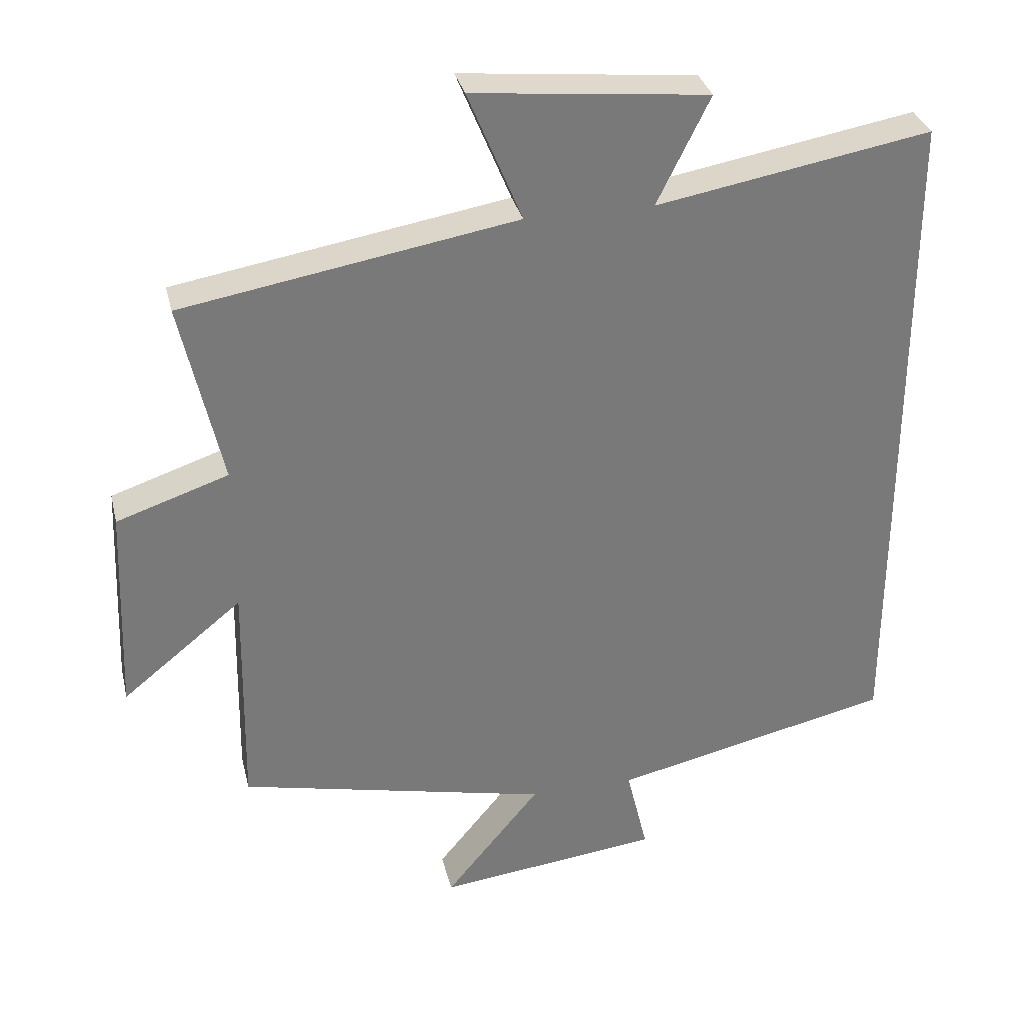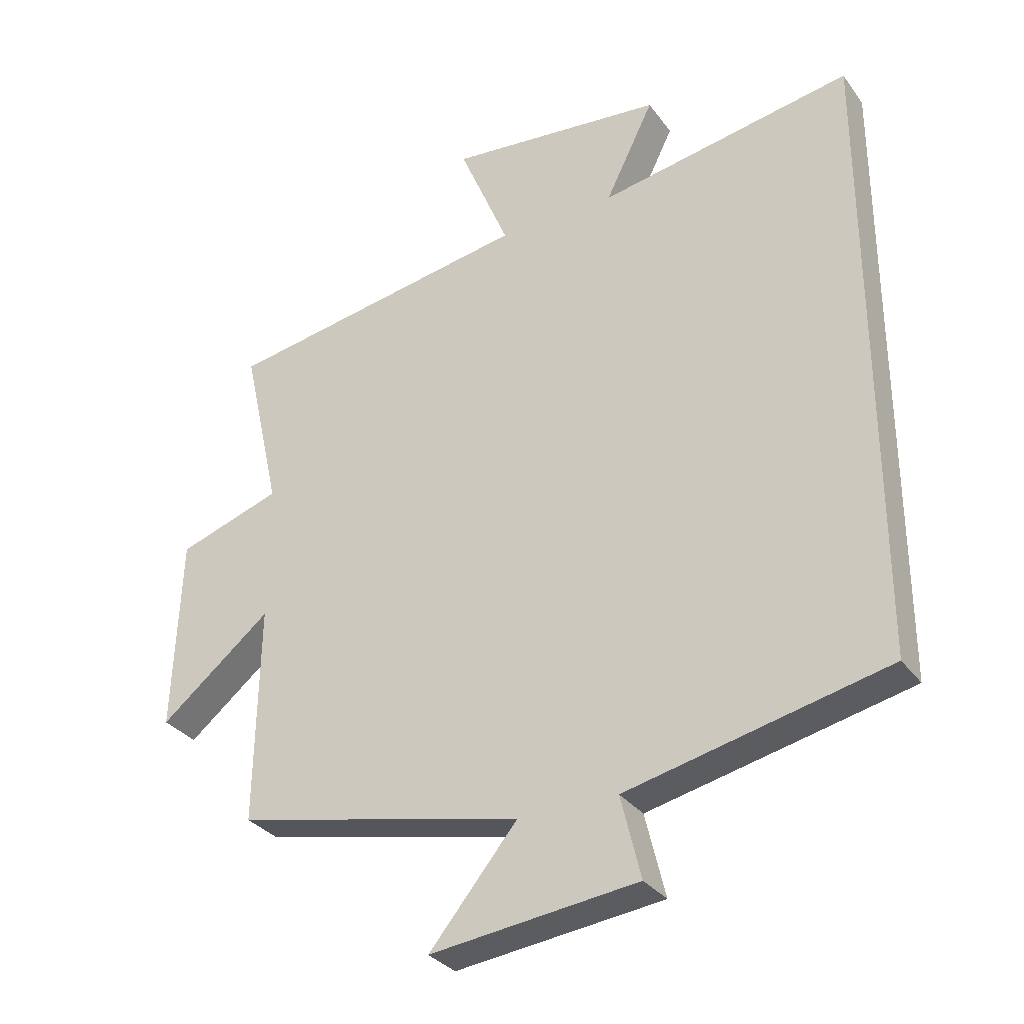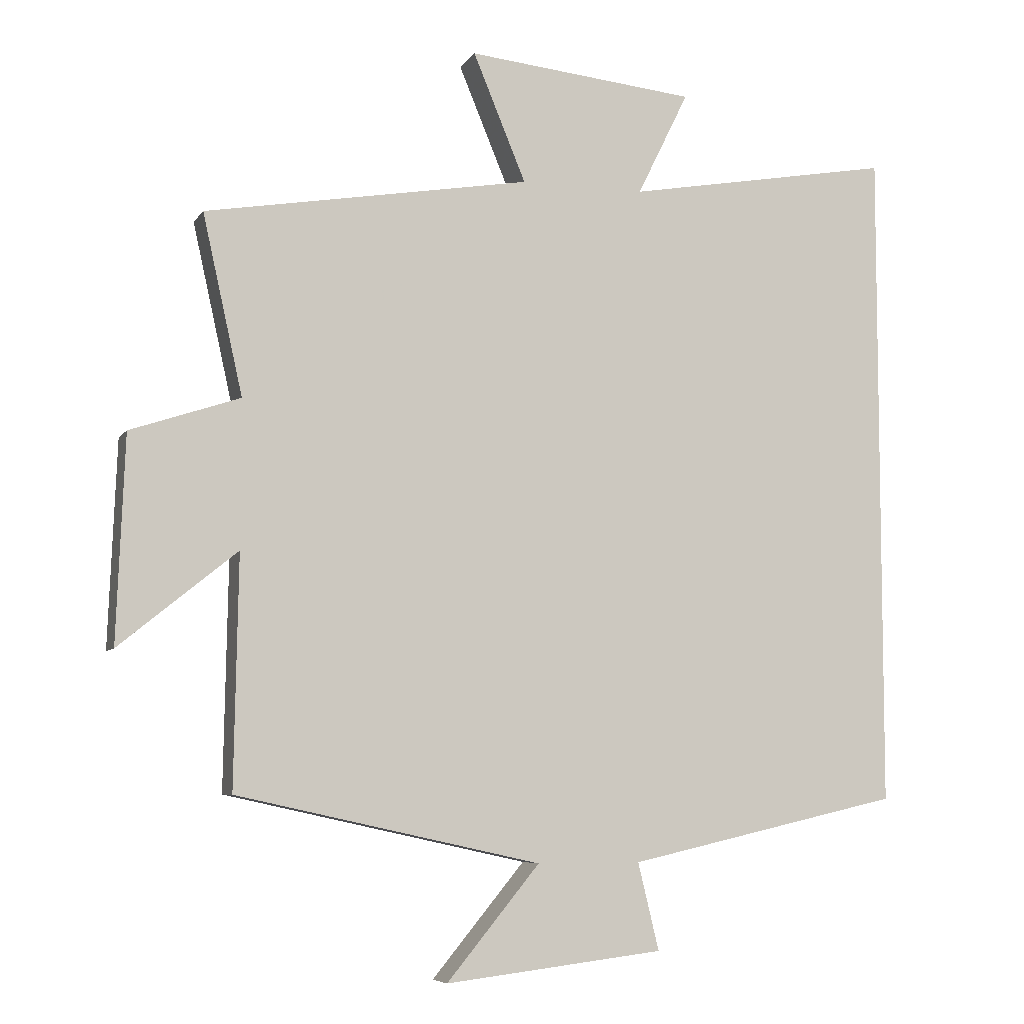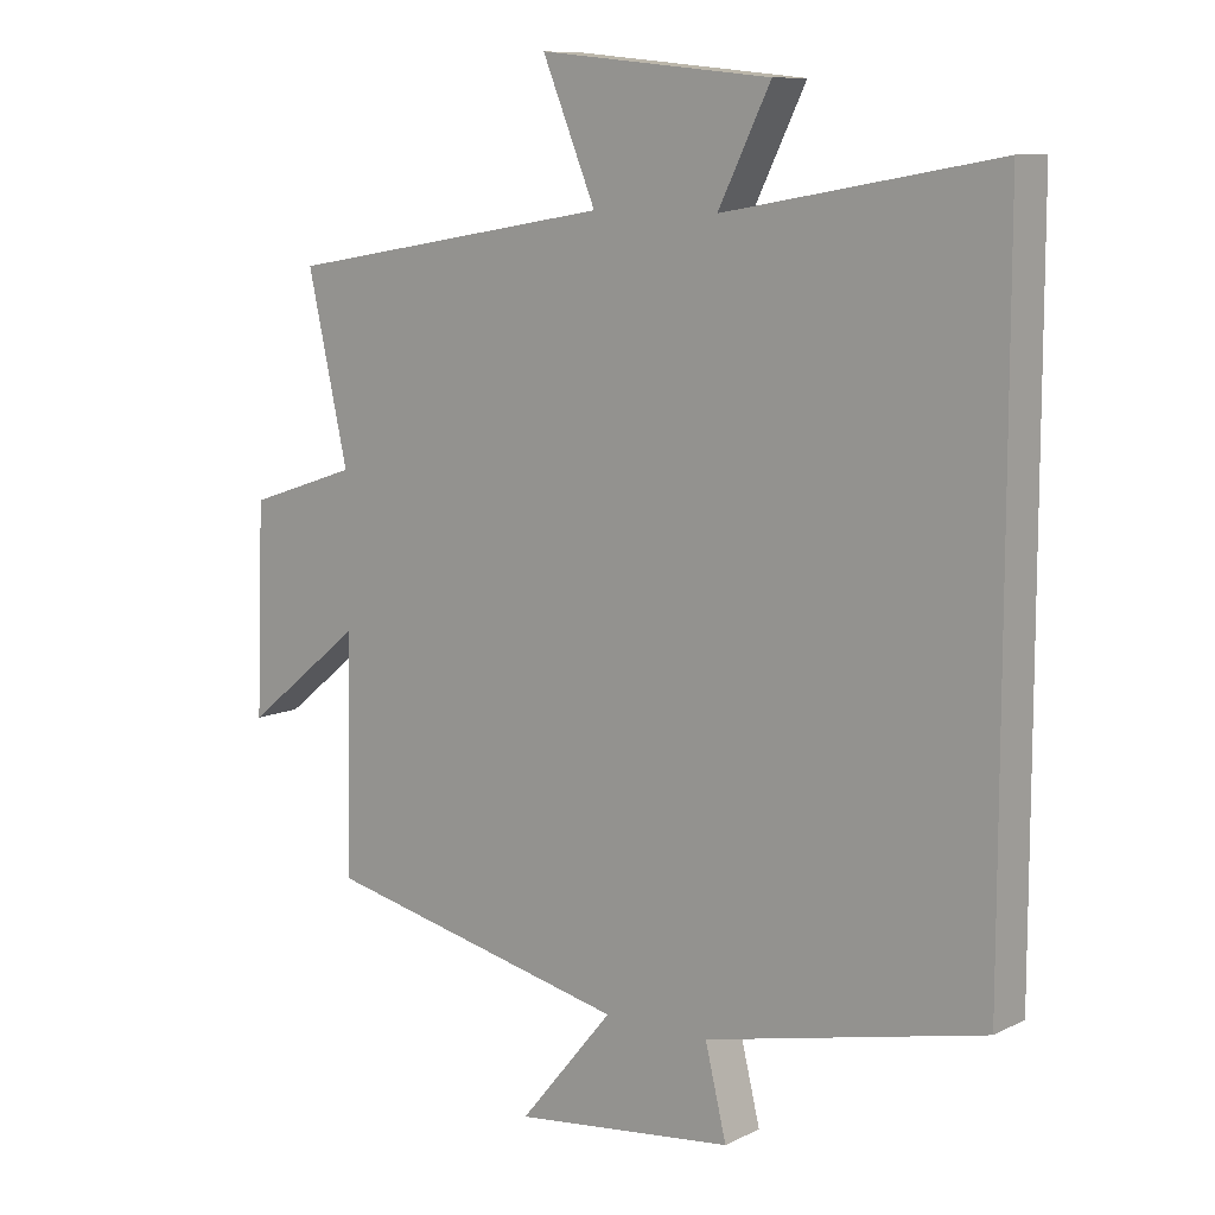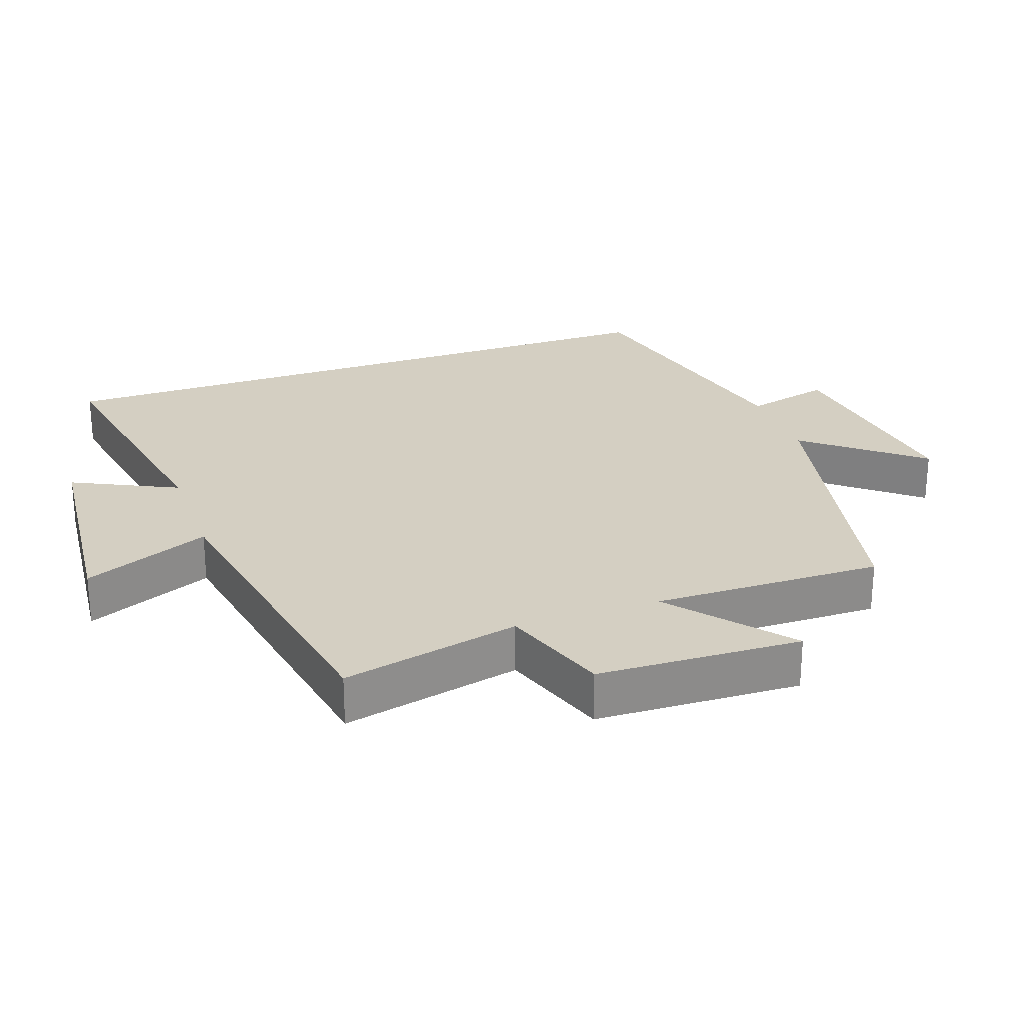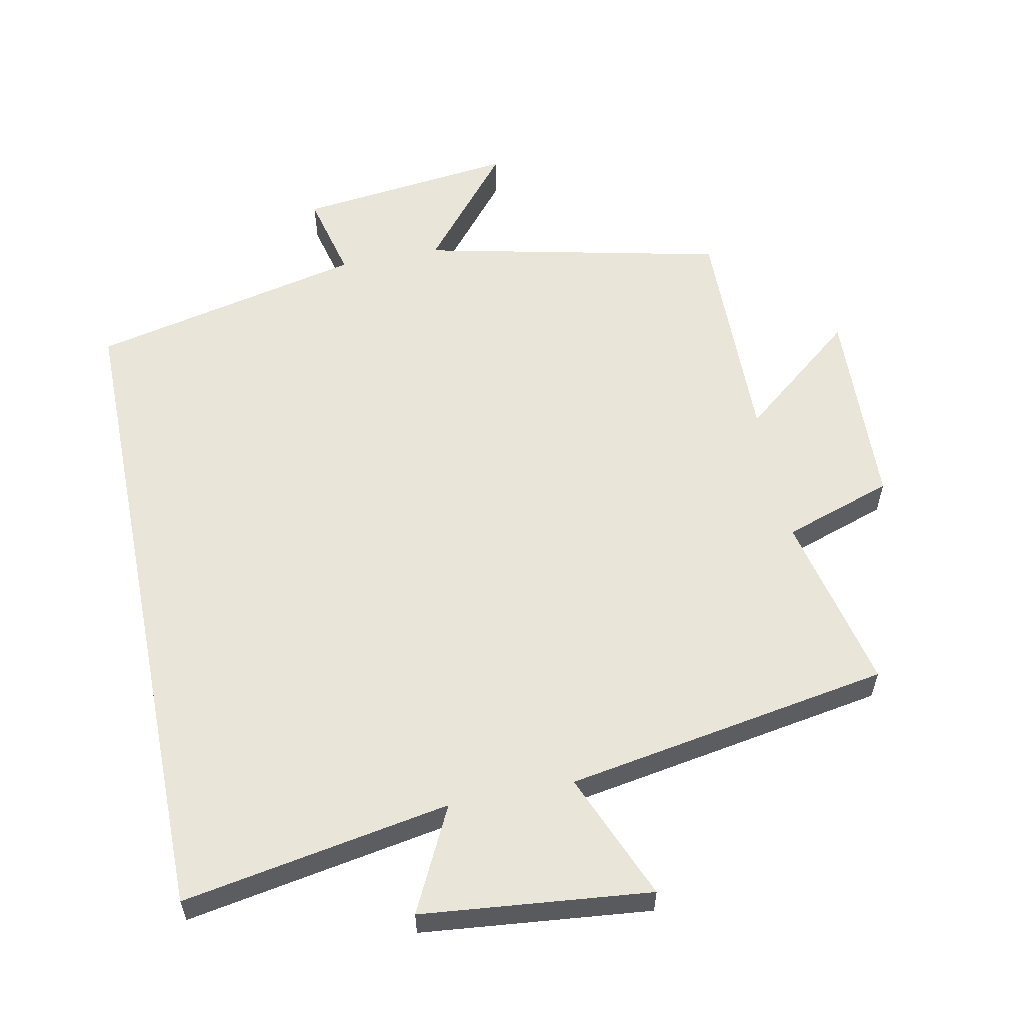
<metadata>
{"format":"obj","ext":"obj","renderer":"f3d","projection":"perspective","resolution":1024,"background":"white","views":[{"elev":32.5,"azim":166.8,"up":"+Z"},{"elev":-31.7,"azim":-150.0,"up":"+Z"},{"elev":-6.5,"azim":161.3,"up":"+Z"},{"elev":9.9,"azim":-141.1,"up":"+Z"},{"elev":25.7,"azim":70.3,"up":"+Y"},{"elev":58.1,"azim":-11.4,"up":"+Y"}]}
</metadata>
<code>
v -0.5 0.07 -0.409
v -0.5 0.07 0.57
v -0.105 0.07 0.5
v -0.181 0.07 0.654
v 0.157 0.07 0.688
v 0.079 0.07 0.5
v 0.559 0.07 0.418
v 0.5 0.07 0.154
v 0.661 0.07 0.1
v 0.673 0.07 -0.202
v 0.5 0.07 -0.062
v 0.506 0.07 -0.401
v 0.058 0.07 -0.5
v 0.195 0.07 -0.666
v -0.127 0.07 -0.628
v -0.096 0.07 -0.5
v -0.5 0 -0.409
v -0.5 0 0.57
v -0.105 0 0.5
v -0.181 0 0.654
v 0.157 0 0.688
v 0.079 0 0.5
v 0.559 0 0.418
v 0.5 0 0.154
v 0.661 0 0.1
v 0.673 0 -0.202
v 0.5 0 -0.062
v 0.506 0 -0.401
v 0.058 0 -0.5
v 0.195 0 -0.666
v -0.127 0 -0.628
v -0.096 0 -0.5
f 13 14 15 16
f 1 2 3
f 16 1 3
f 13 16 3
f 12 13 3
f 11 12 3
f 8 9 10 11
f 8 11 3 4
f 6 7 8
f 6 8 4
f 4 5 6
f 32 31 30 29
f 19 18 17
f 19 17 32
f 19 32 29
f 19 29 28
f 19 28 27
f 27 26 25 24
f 20 19 27 24
f 24 23 22
f 20 24 22
f 22 21 20
f 1 17 18 2
f 2 18 19 3
f 3 19 20 4
f 4 20 21 5
f 5 21 22 6
f 6 22 23 7
f 7 23 24 8
f 8 24 25 9
f 9 25 26 10
f 10 26 27 11
f 11 27 28 12
f 12 28 29 13
f 13 29 30 14
f 14 30 31 15
f 15 31 32 16
f 16 32 17 1

</code>
